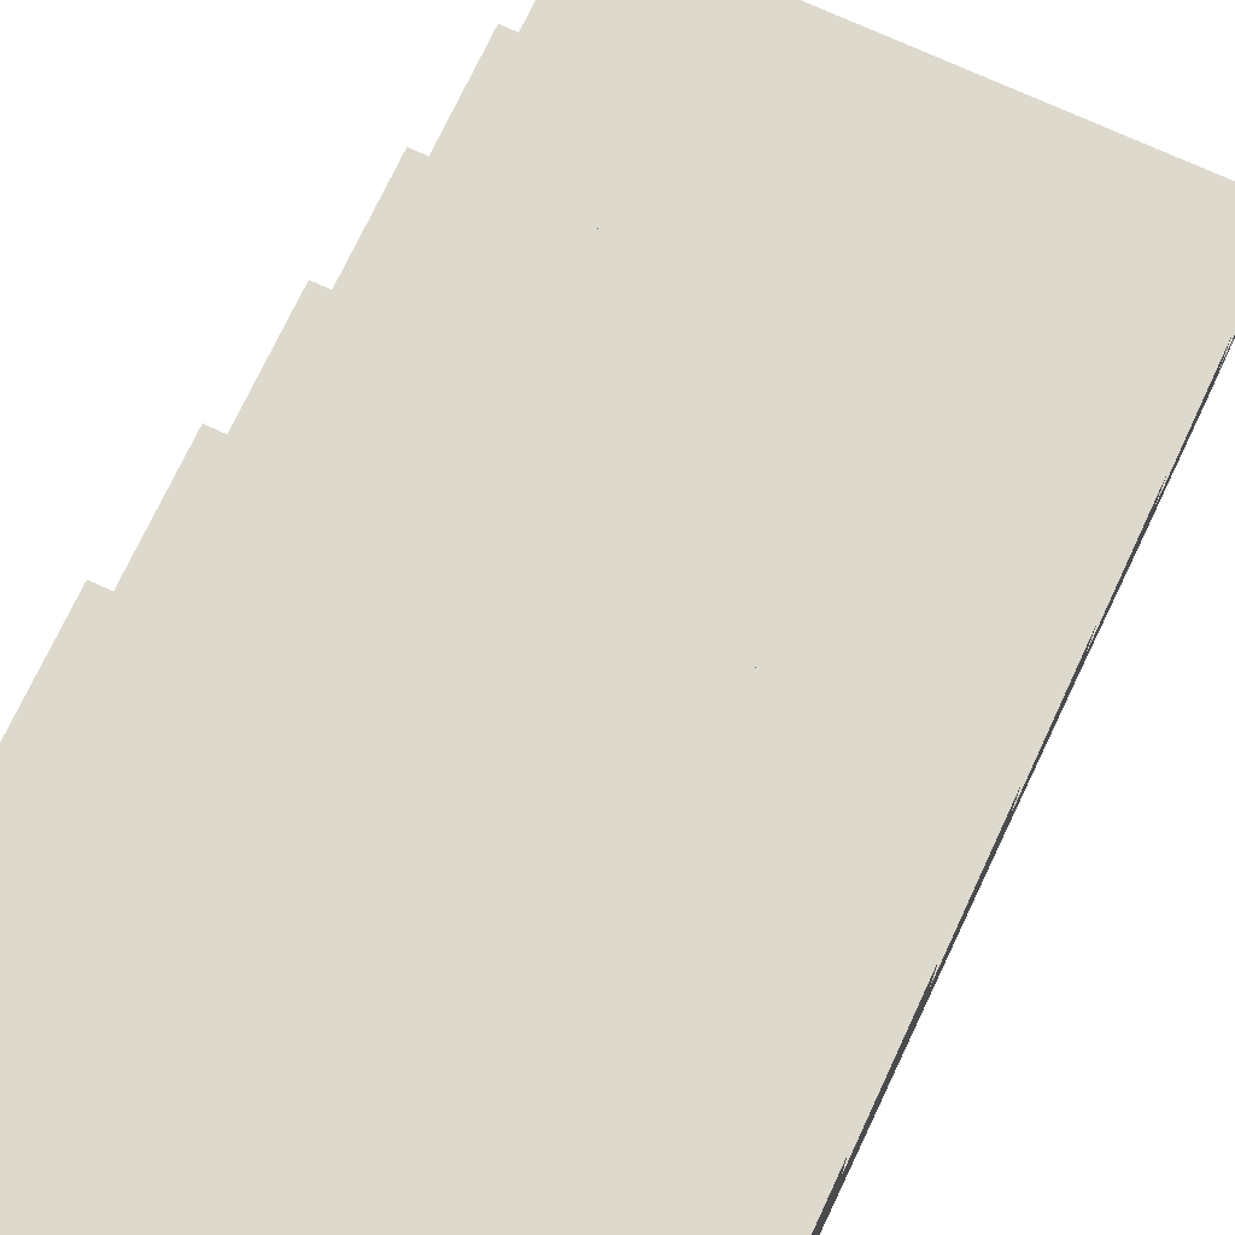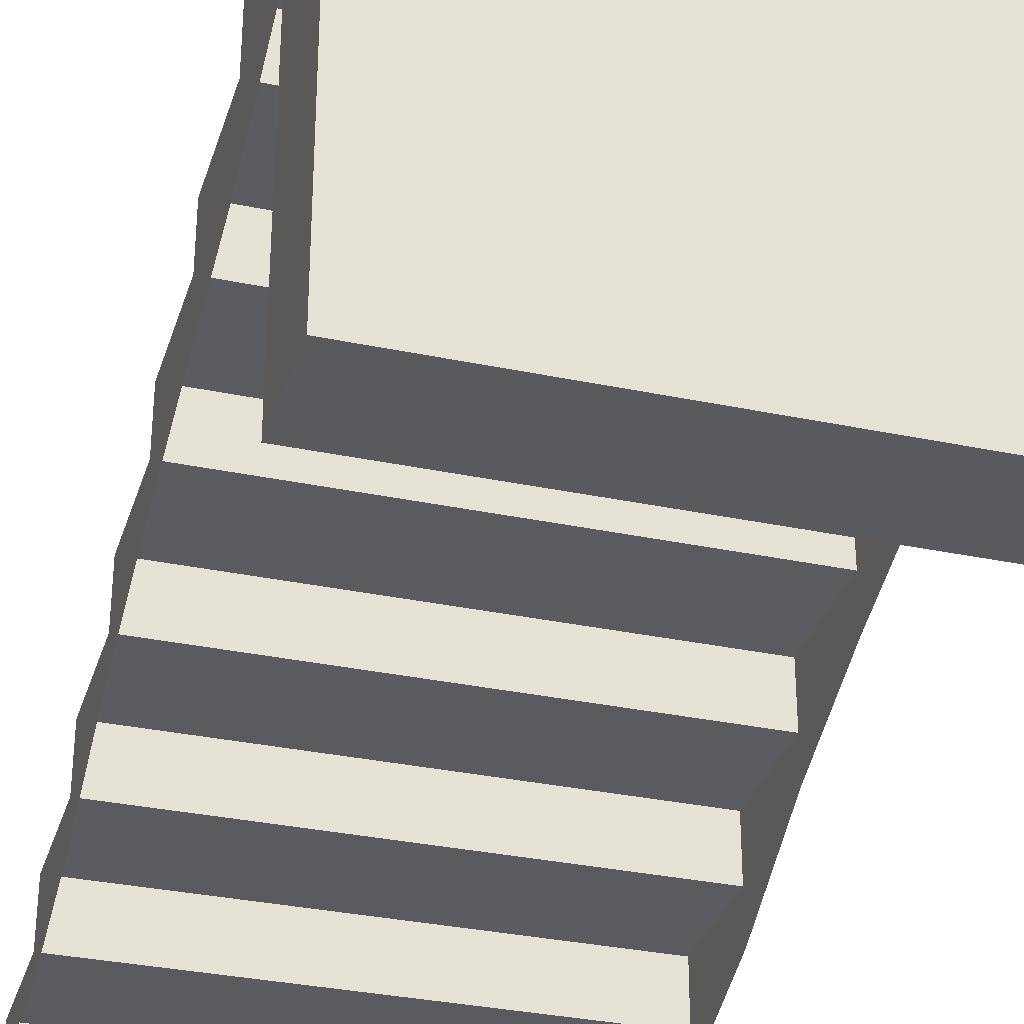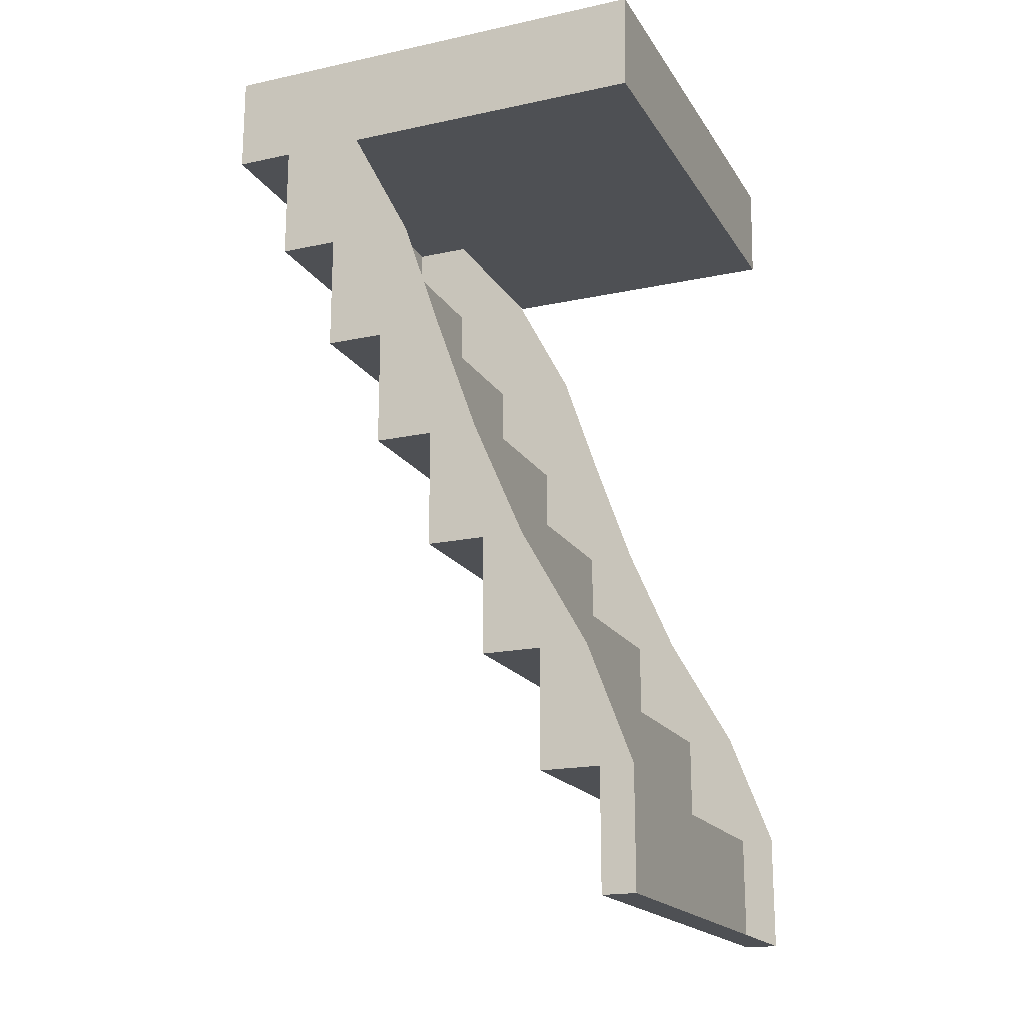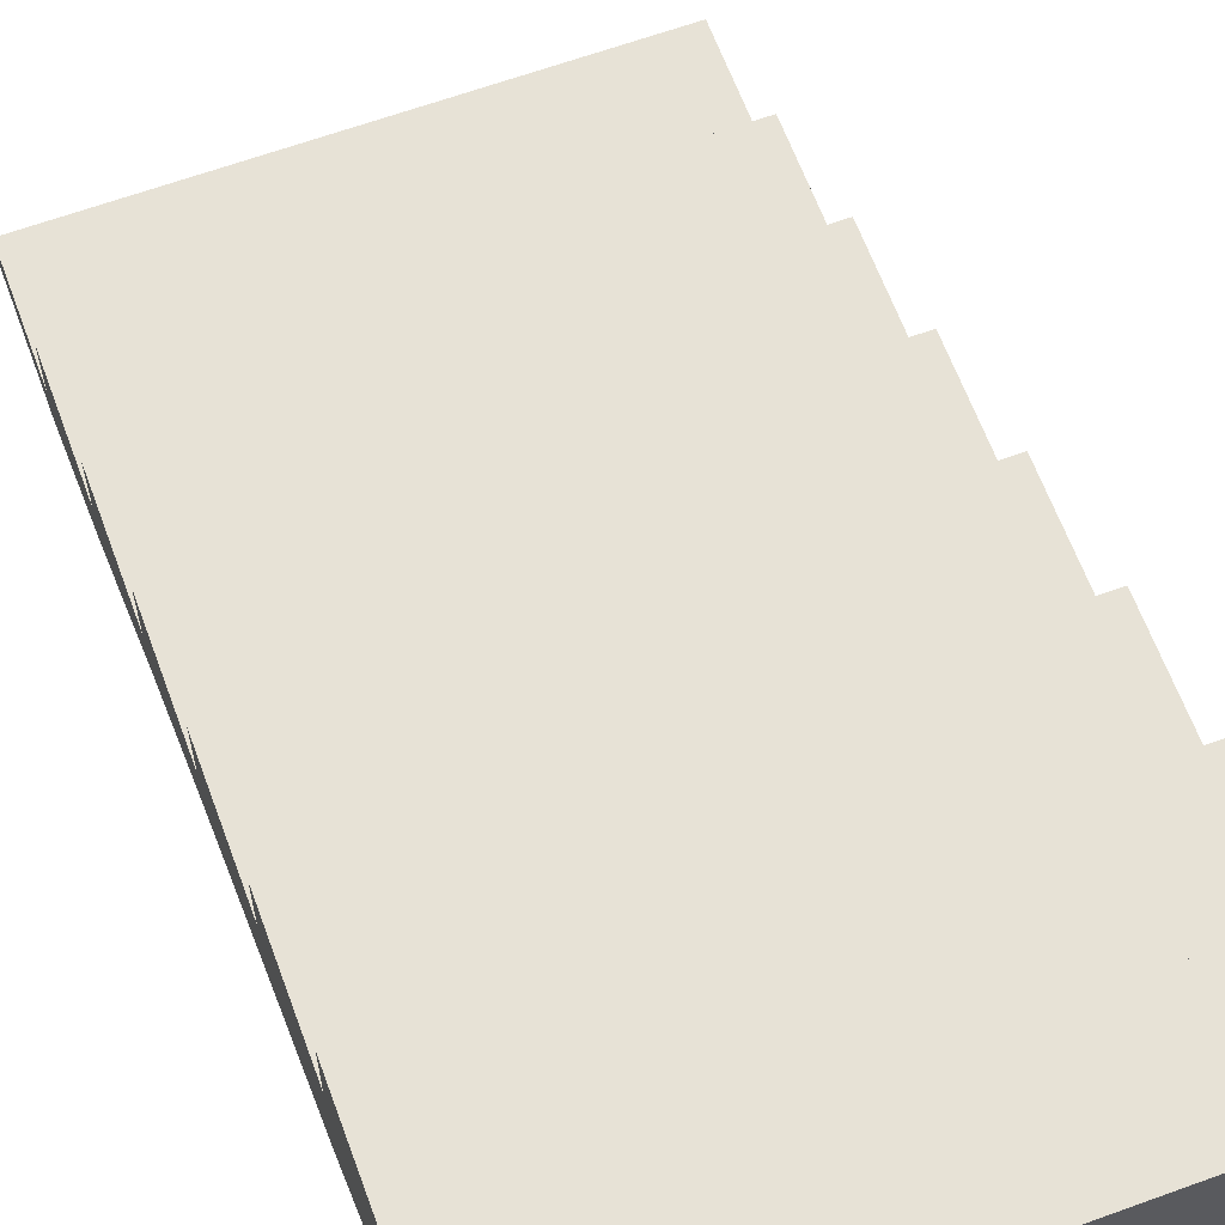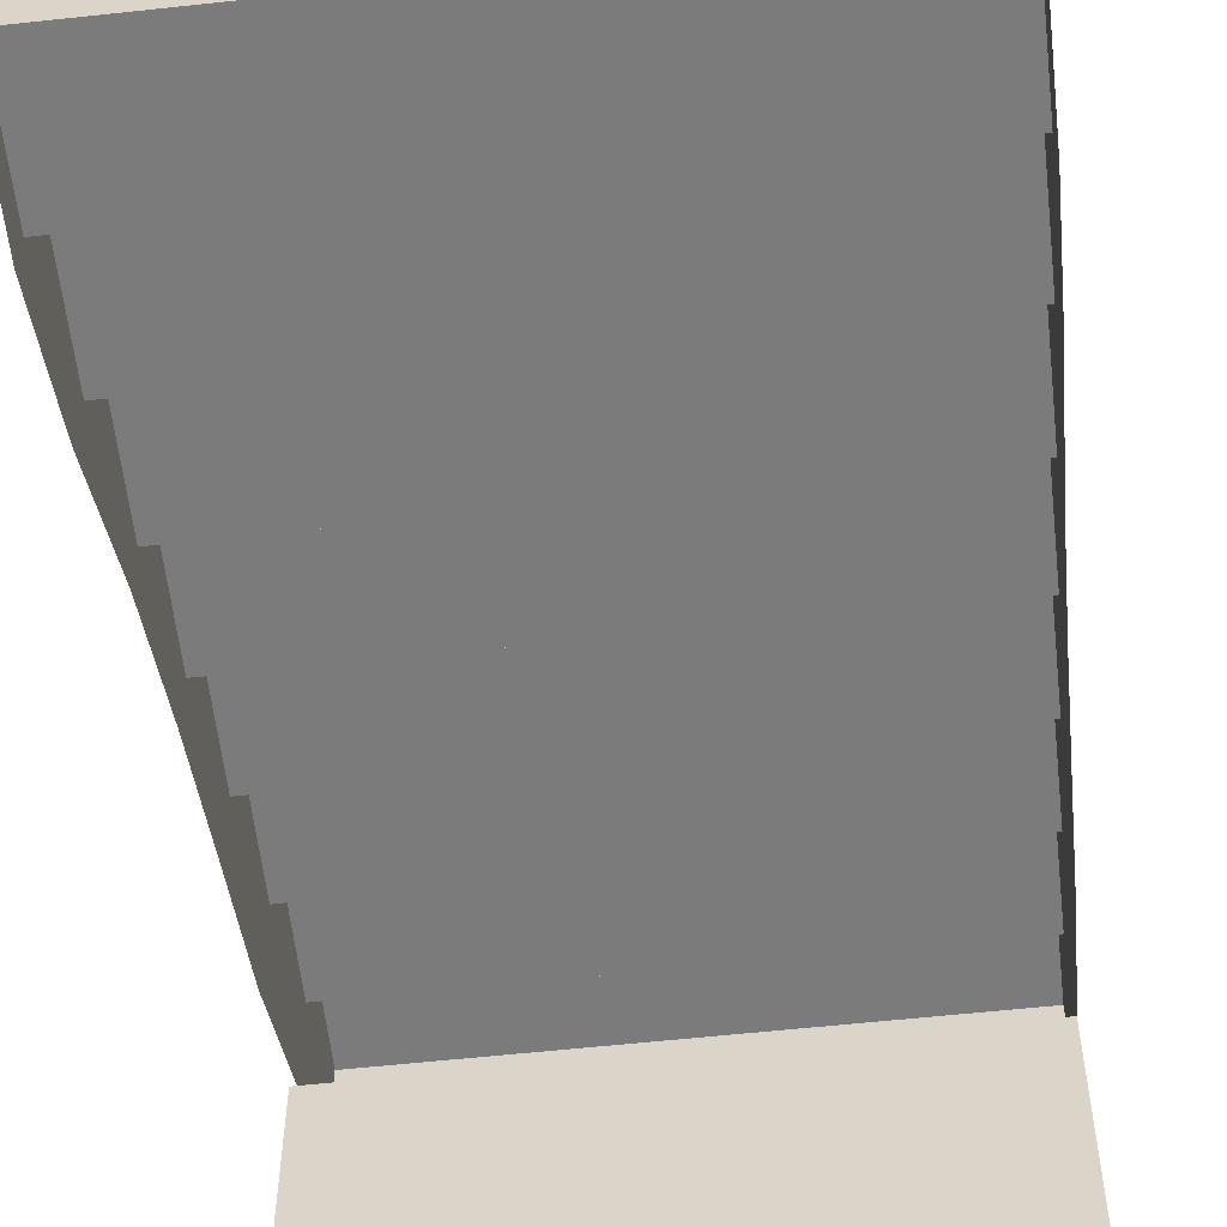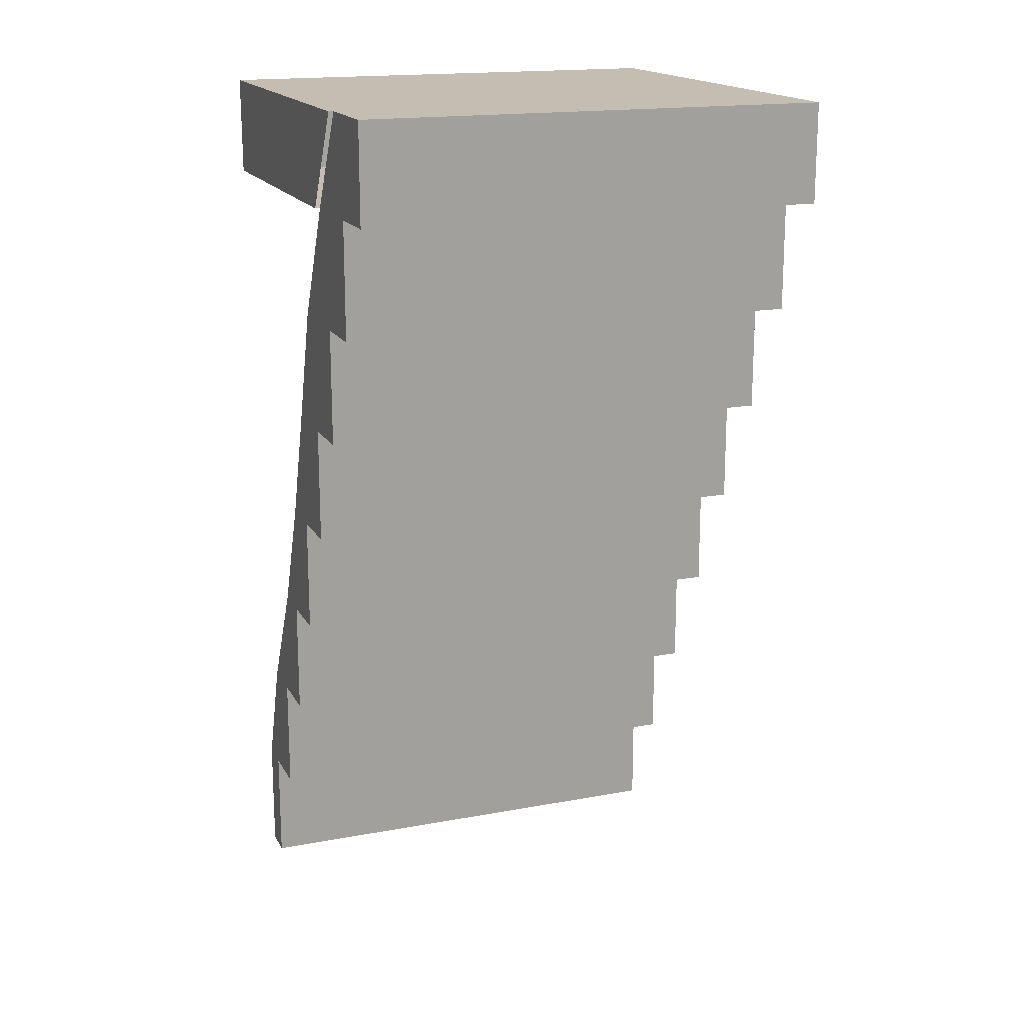
<metadata>
{"format":"obj","ext":"obj","renderer":"f3d","projection":"perspective","resolution":1024,"background":"white","views":[{"elev":72.0,"azim":24.9,"up":"+Y"},{"elev":-32.7,"azim":-16.3,"up":"+Y"},{"elev":-18.6,"azim":-67.5,"up":"+Z"},{"elev":63.5,"azim":-20.2,"up":"+Y"},{"elev":-58.5,"azim":-173.6,"up":"+Y"},{"elev":17.2,"azim":159.5,"up":"+Z"}]}
</metadata>
<code>
g pb_Mesh-596180
v -9.145e-07 0.01562 0.09375
v 4 0.01562 0.09375
v -9.145e-07 0.2969 0.09375
v 4 0.2969 0.09375
v -9.145e-07 0.2969 0.09375
v 4 0.2969 0.09375
v -2.048e-08 0.2969 1.094
v 4 0.2969 1.094
v -2.048e-08 0.2969 1.094
v 4 0.2969 1.094
v -2.048e-08 0.7969 1.094
v 4 0.7969 1.094
v -2.048e-08 0.7969 1.094
v 4 0.7969 1.094
v -1.034e-06 0.7969 2.094
v 4 0.7969 2.094
v -1.034e-06 0.7969 2.094
v 4 0.7969 2.094
v -1.034e-06 1.297 2.094
v 4 1.297 2.094
v -1.034e-06 1.297 2.094
v 4 1.297 2.094
v -1.397e-07 1.297 3.094
v 4 1.297 3.094
v -1.397e-07 1.297 3.094
v 4 1.297 3.094
v -1.397e-07 1.797 3.094
v 4 1.797 3.094
v -1.397e-07 1.797 3.094
v 4 1.797 3.094
v -1.153e-06 1.797 4.094
v 4 1.797 4.094
v -1.153e-06 1.797 4.094
v 4 1.797 4.094
v -1.153e-06 2.297 4.094
v 4 2.297 4.094
v -1.153e-06 2.297 4.094
v 4 2.297 4.094
v -2.589e-07 2.297 5.094
v 4 2.297 5.094
v -2.589e-07 2.297 5.094
v 4 2.297 5.094
v -2.589e-07 2.797 5.094
v 4 2.797 5.094
v -2.589e-07 2.797 5.094
v 4 2.797 5.094
v -1.272e-06 2.797 6.094
v 4 2.797 6.094
v -1.272e-06 2.797 6.094
v 4 2.797 6.094
v -1.272e-06 3.297 6.094
v 4 3.297 6.094
v -1.272e-06 3.297 6.094
v 4 3.297 6.094
v -3.781e-07 3.297 7.094
v 4 3.297 7.094
v -3.781e-07 3.297 7.094
v 4 3.297 7.094
v -3.781e-07 3.797 7.094
v 4 3.797 7.094
v -3.781e-07 3.797 7.094
v 4 3.797 7.094
v -9.351e-07 3.797 7.938
v 4 3.797 7.938
v 4 0.01562 0.09375
v 4 0.01562 1.094
v 4 0.2969 0.09375
v 4 0.2969 1.094
v 4 0.3927 2.094
v 4 0.7969 2.094
v 4 0.7969 1.094
v 4 0.9513 3.094
v 4 1.297 3.094
v 4 1.297 2.094
v 4 1.38 4.094
v 4 1.797 4.094
v 4 1.797 3.094
v 4 1.733 5.094
v 4 2.297 5.094
v 4 2.297 4.094
v 4 2.068 6.094
v 4 2.797 6.094
v 4 2.797 5.094
v 4 2.59 7.094
v 4 3.297 7.094
v 4 3.297 6.094
v 4 3.093 7.938
v 4 3.797 7.938
v 4 3.797 7.094
v -9.145e-07 0.2969 0.09375
v -2.048e-08 0.01562 1.094
v -9.145e-07 0.01562 0.09375
v -2.048e-08 0.2969 1.094
v -1.034e-06 0.3927 2.094
v -1.034e-06 0.7969 2.094
v -2.048e-08 0.7969 1.094
v -1.397e-07 0.9513 3.094
v -1.397e-07 1.297 3.094
v -1.034e-06 1.297 2.094
v -1.153e-06 1.38 4.094
v -1.153e-06 1.797 4.094
v -1.397e-07 1.797 3.094
v -2.589e-07 1.733 5.094
v -2.589e-07 2.297 5.094
v -1.153e-06 2.297 4.094
v -1.272e-06 2.068 6.094
v -1.272e-06 2.797 6.094
v -2.589e-07 2.797 5.094
v -3.781e-07 2.59 7.094
v -3.781e-07 3.297 7.094
v -1.272e-06 3.297 6.094
v -9.351e-07 3.093 7.938
v -9.351e-07 3.797 7.938
v -3.781e-07 3.797 7.094
v 4 3.093 7.938
v -9.351e-07 3.093 7.938
v 4 3.797 7.938
v -9.351e-07 3.797 7.938
v 4.041 -0.0443 7.938
v -3.782e-07 -0.03027 7.094
v -9.352e-07 -0.0443 7.938
v 4.041 -0.03027 7.094
v -3.782e-07 -0.03027 7.094
v -9.352e-07 -0.0443 7.938
v -9.351e-07 3.093 7.938
v 4.041 3.093 7.938
v -9.352e-07 -0.0443 7.938
v 4.041 -0.0443 7.938
v 4.041 3.093 7.938
v 4.041 2.59 7.094
v 4.041 -0.0443 7.938
v 4.041 -0.03027 7.094
v 4.041 2.59 7.094
v -3.781e-07 2.59 7.094
v 4.041 -0.03027 7.094
v -3.782e-07 -0.03027 7.094
g pb_Mesh-596180_0
f 3 2 1
f 3 4 2
f 7 6 5
f 7 8 6
f 11 10 9
f 11 12 10
f 15 14 13
f 15 16 14
f 19 18 17
f 19 20 18
f 23 22 21
f 23 24 22
f 27 26 25
f 27 28 26
f 31 30 29
f 31 32 30
f 35 34 33
f 35 36 34
f 39 38 37
f 39 40 38
f 43 42 41
f 43 44 42
f 47 46 45
f 47 48 46
f 51 50 49
f 51 52 50
f 55 54 53
f 55 56 54
f 59 58 57
f 59 60 58
f 63 62 61
f 63 64 62
f 67 66 65
f 67 68 66
f 68 69 66
f 68 70 69
f 68 71 70
f 70 72 69
f 70 73 72
f 70 74 73
f 73 75 72
f 73 76 75
f 73 77 76
f 76 78 75
f 76 79 78
f 76 80 79
f 79 81 78
f 79 82 81
f 79 83 82
f 82 84 81
f 82 85 84
f 82 86 85
f 85 87 84
f 85 88 87
f 85 89 88
f 92 91 90
f 91 93 90
f 91 94 93
f 94 95 93
f 95 96 93
f 94 97 95
f 97 98 95
f 98 99 95
f 97 100 98
f 100 101 98
f 101 102 98
f 100 103 101
f 103 104 101
f 104 105 101
f 103 106 104
f 106 107 104
f 107 108 104
f 106 109 107
f 109 110 107
f 110 111 107
f 109 112 110
f 112 113 110
f 113 114 110
f 117 116 115
f 117 118 116
f 121 120 119
f 120 122 119
f 123 112 109
f 123 124 112
f 127 126 125
f 127 128 126
f 131 130 129
f 131 132 130
f 135 134 133
f 135 136 134

</code>
